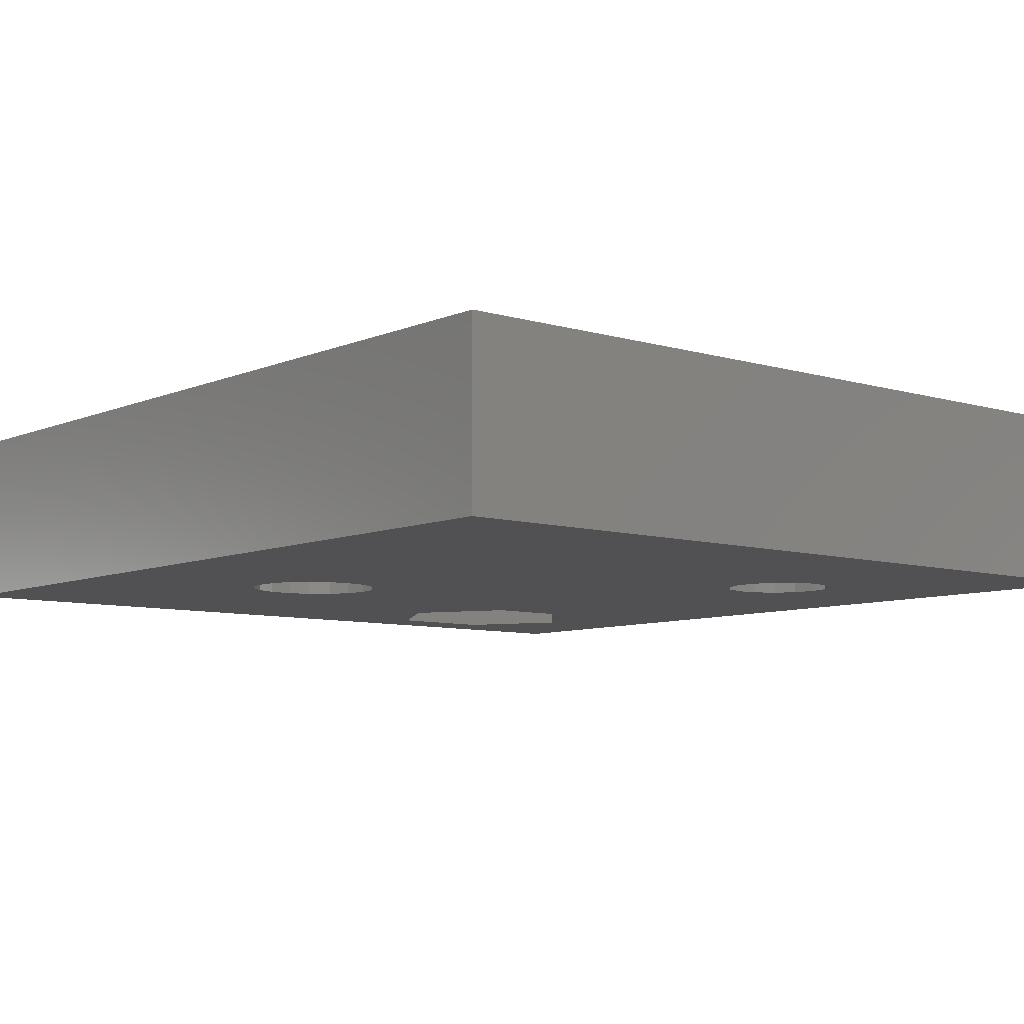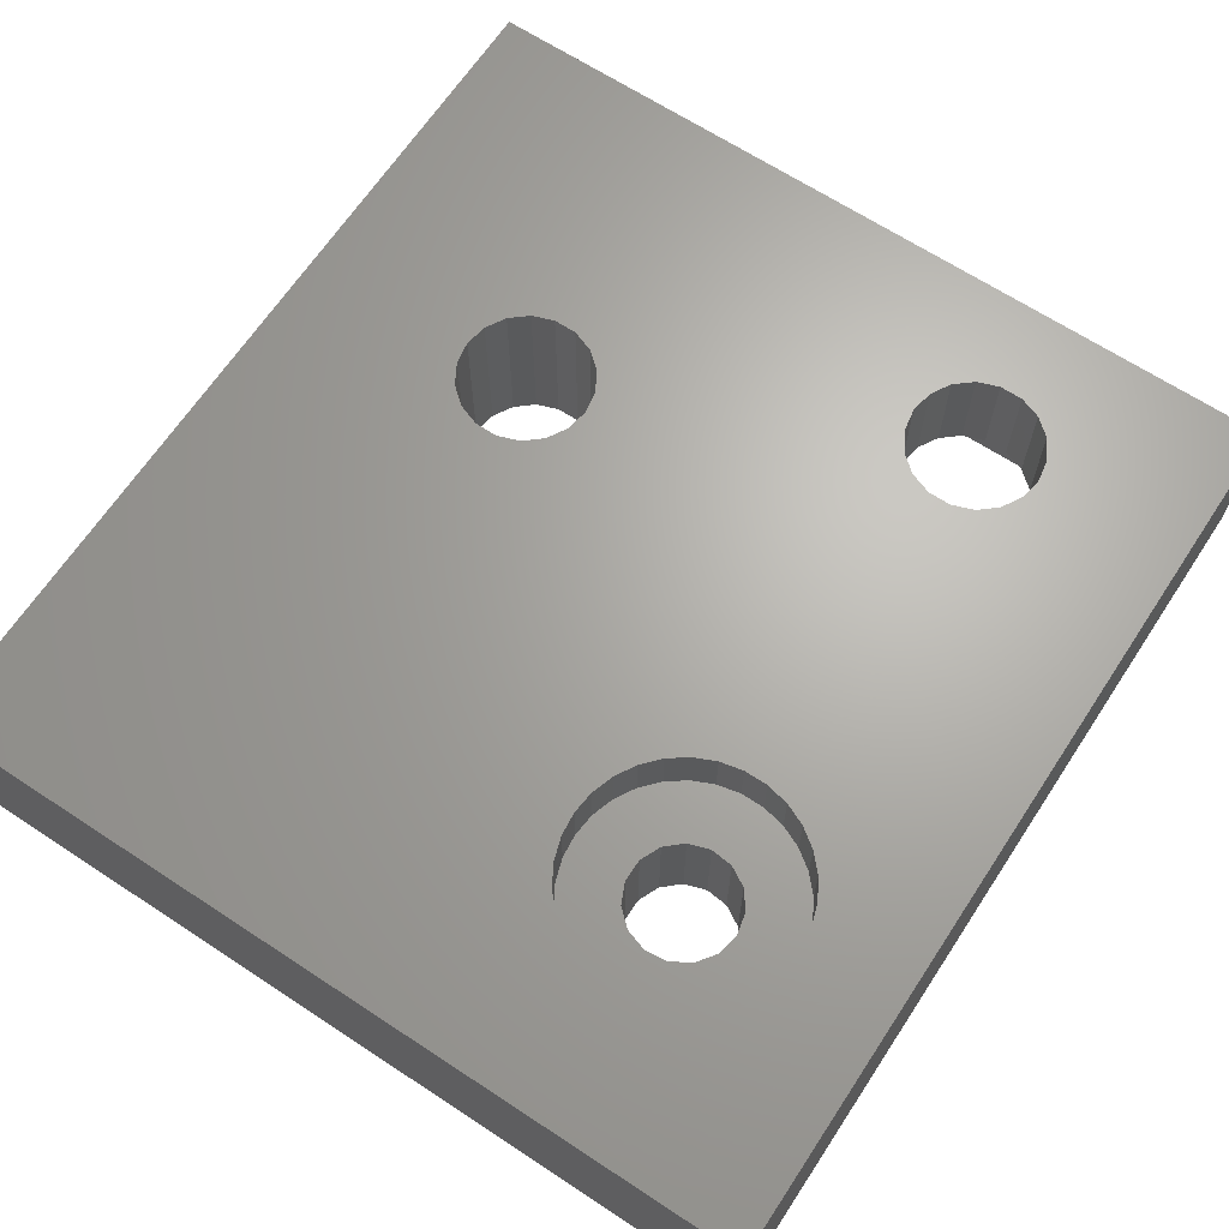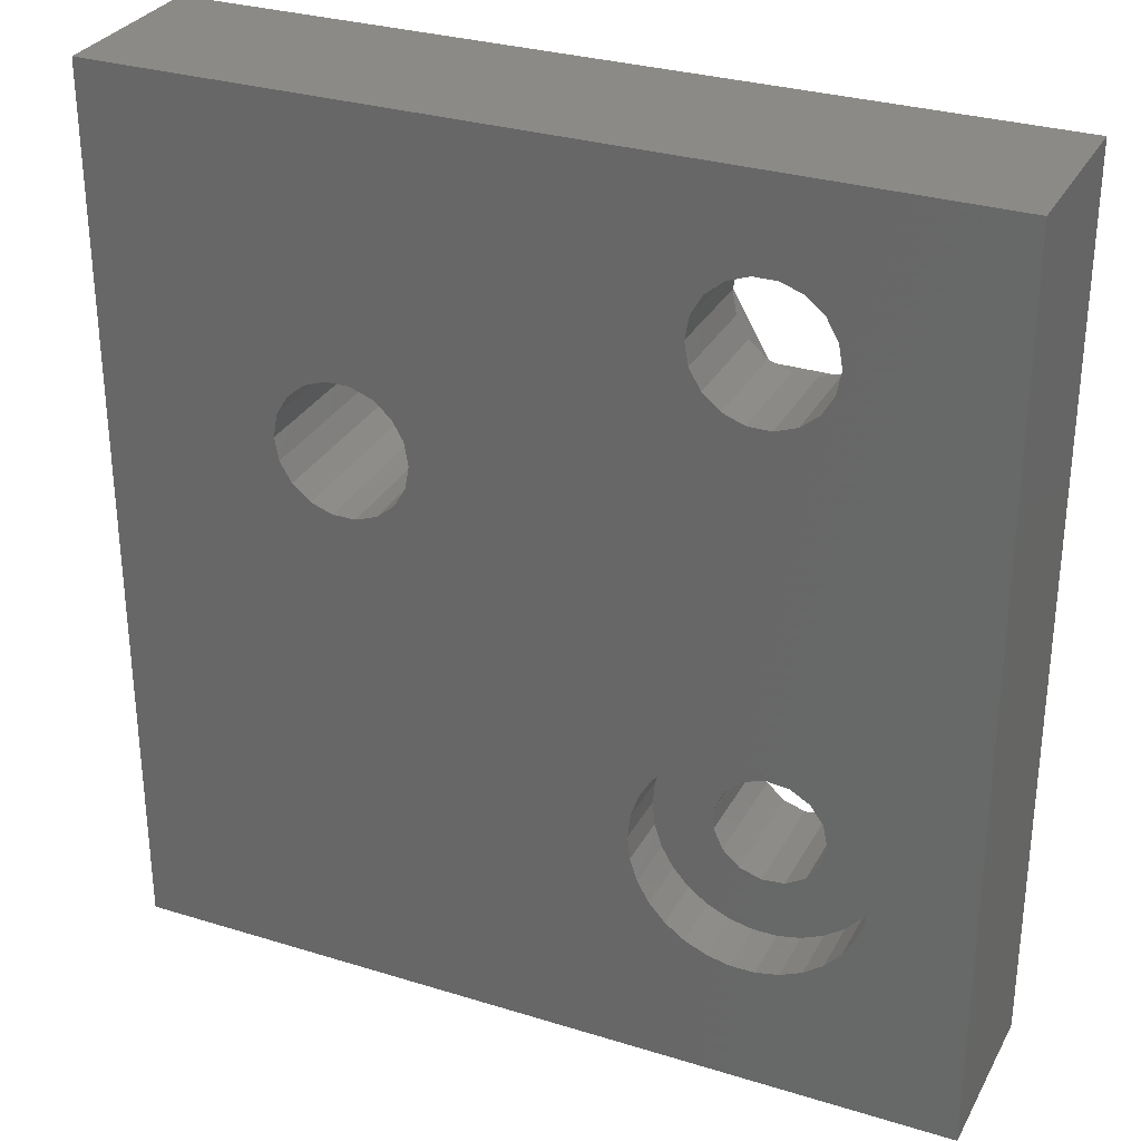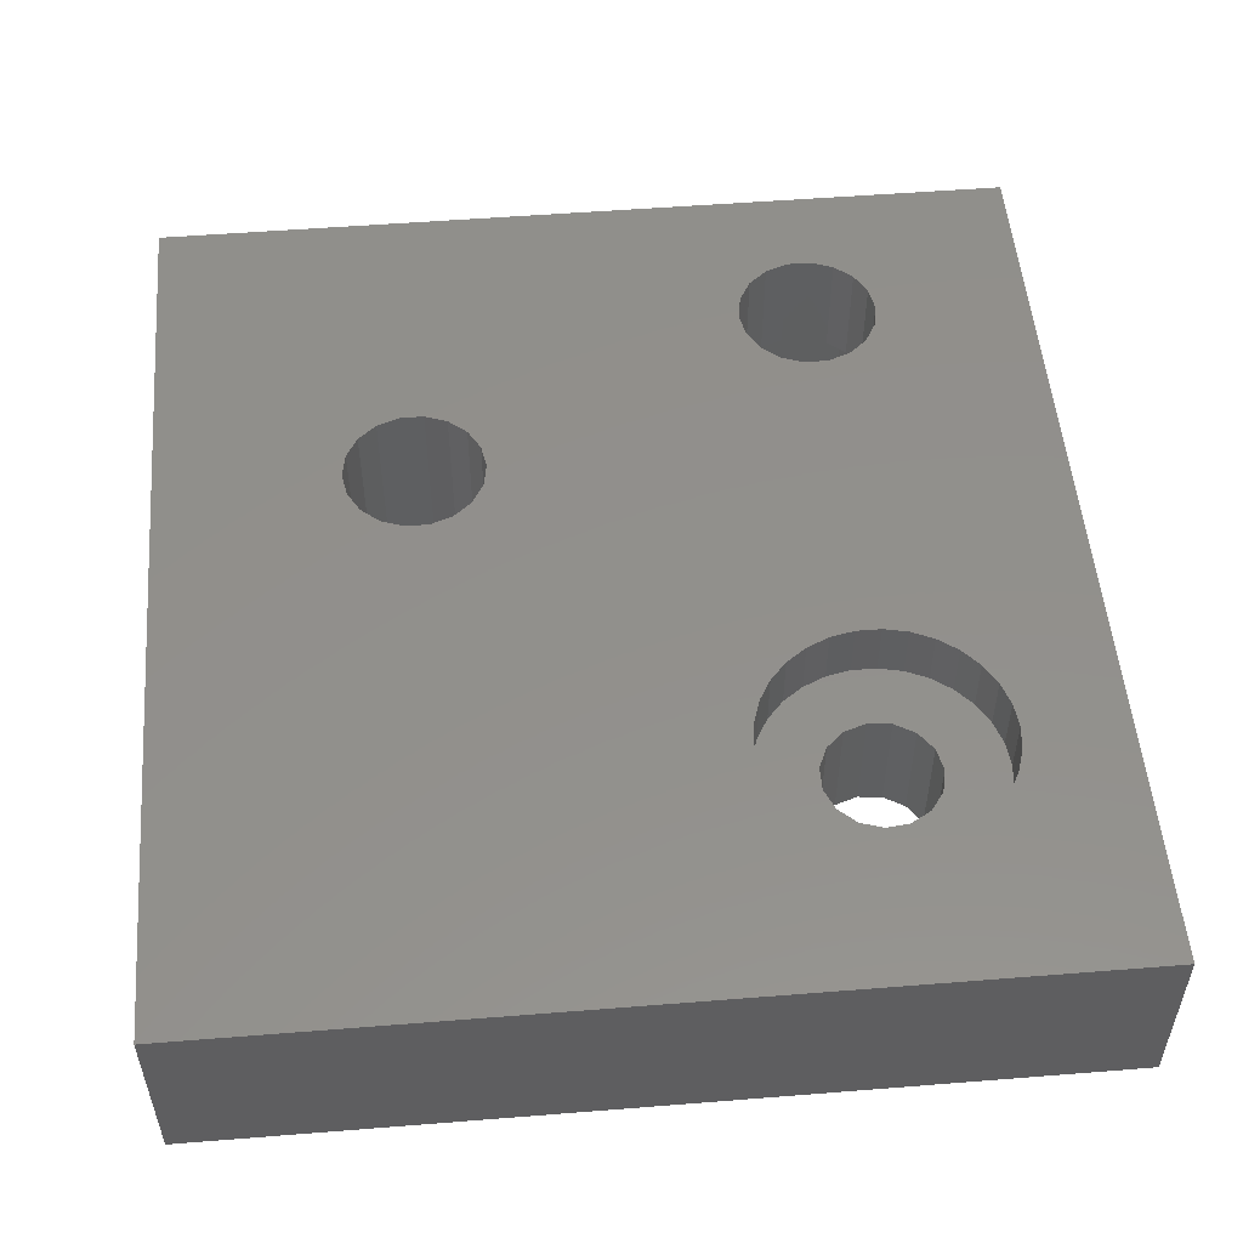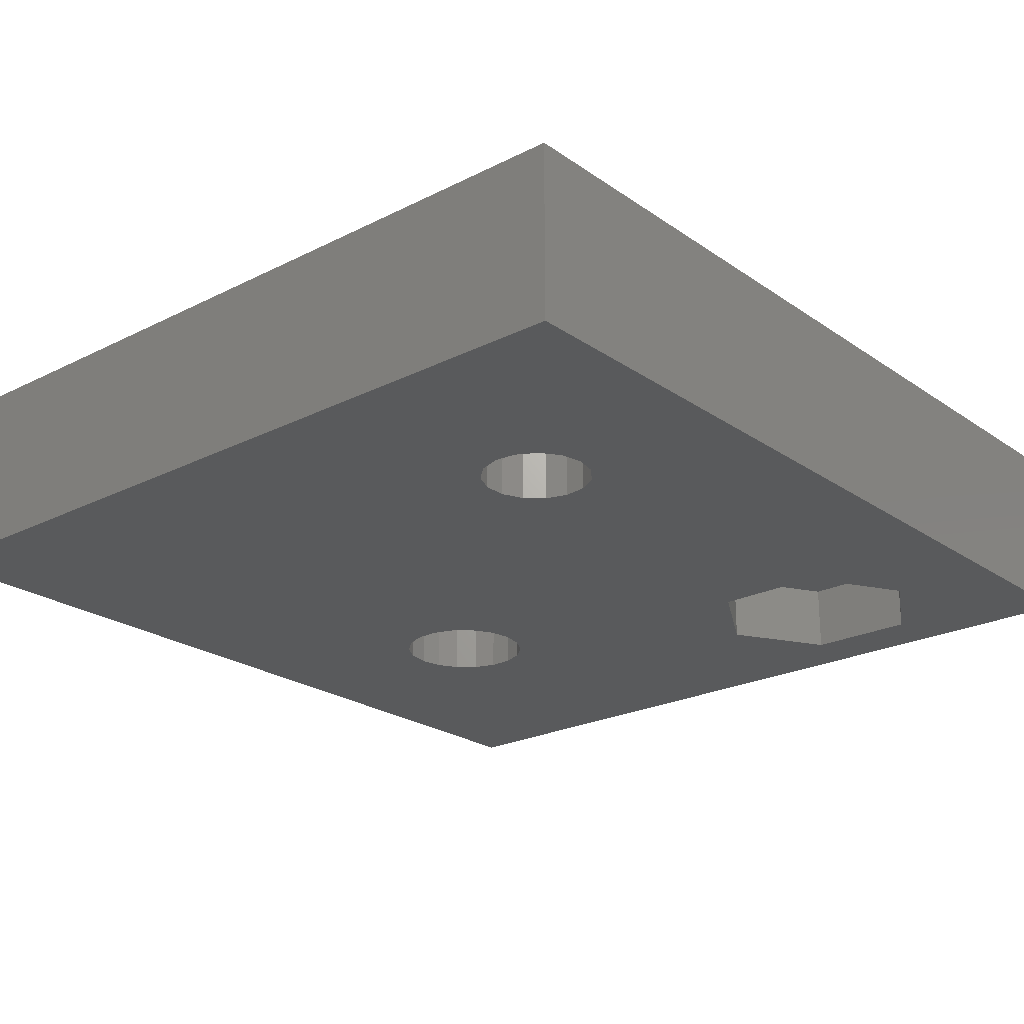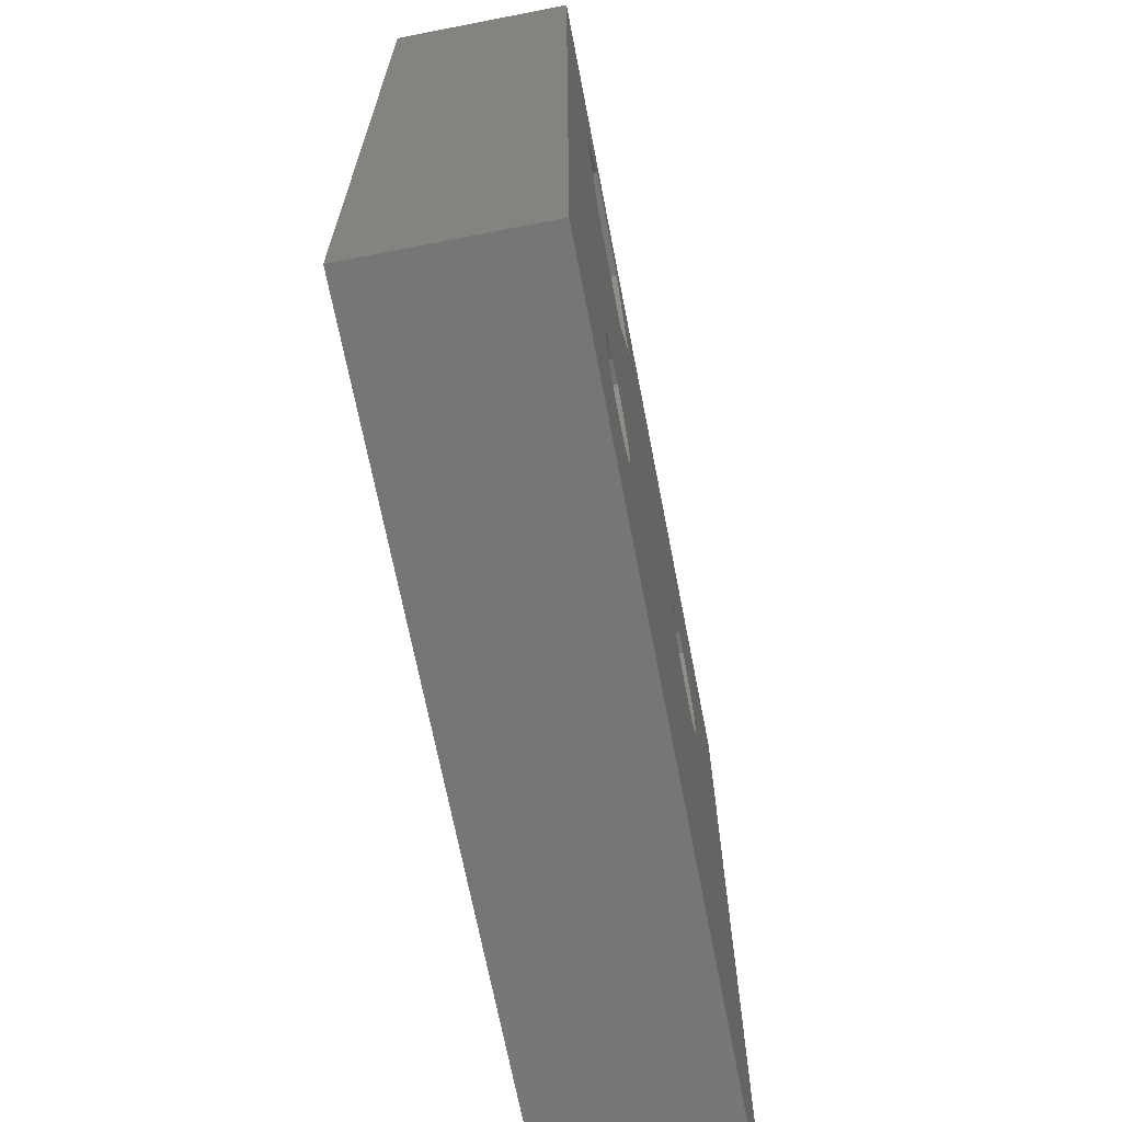
<metadata>
{"format":"stl","ext":"stl","renderer":"f3d","projection":"perspective","resolution":1024,"background":"white","views":[{"elev":-7.8,"azim":-40.1,"up":"+Z"},{"elev":66.2,"azim":33.4,"up":"+Z"},{"elev":30.4,"azim":24.1,"up":"+Y"},{"elev":52.7,"azim":-4.9,"up":"+Z"},{"elev":-23.1,"azim":40.6,"up":"+Z"},{"elev":-68.8,"azim":101.0,"up":"+Y"}]}
</metadata>
<code>
# stl→obj: 182 verts, 372 faces
v 36.07 0 7.5
v 36.07 38.4 0
v 36.07 38.4 7.5
v 36.07 0 0
v 31.79 11.32 7.5
v 31.89 10.3 7.5
v 31.47 12.29 7.5
v 30.96 13.18 7.5
v 29.5 30.79 7.5
v 29.67 31.76 7.5
v 29.5 32.73 7.5
v 29.01 33.59 7.5
v 28.25 34.23 7.5
v 27.32 34.57 7.5
v 26.33 34.57 7.5
v 0 38.4 7.5
v 24.64 29.93 7.5
v 23.05 13.18 7.5
v 23.73 13.94 7.5
v 12.98 23.53 7.5
v 24.14 30.79 7.5
v 13.15 24.51 7.5
v 12.49 22.67 7.5
v 11.73 22.04 7.5
v 11.73 26.97 7.5
v 23.97 31.76 7.5
v 24.14 32.73 7.5
v 10.8 27.31 7.5
v 24.64 33.59 7.5
v 25.4 34.23 7.5
v 12.98 25.48 7.5
v 12.49 26.34 7.5
v 9.807 27.31 7.5
v 7.624 25.48 7.5
v 7.452 24.51 7.5
v 8.119 26.34 7.5
v 8.877 26.97 7.5
v 31.79 9.286 7.5
v 31.47 8.313 7.5
v 30.96 7.428 7.5
v 30.28 6.669 7.5
v 29.45 6.068 7.5
v 28.52 5.652 7.5
v 27.52 5.44 7.5
v 26.49 5.44 7.5
v 25.49 5.652 7.5
v 0 0 7.5
v 24.56 6.068 7.5
v 22.54 12.29 7.5
v 22.22 11.32 7.5
v 10.8 21.7 7.5
v 22.12 10.3 7.5
v 9.807 21.7 7.5
v 22.22 9.286 7.5
v 22.54 8.313 7.5
v 23.05 7.428 7.5
v 8.877 22.04 7.5
v 8.119 22.67 7.5
v 7.624 23.53 7.5
v 23.73 6.669 7.5
v 29.01 29.93 7.5
v 30.28 13.94 7.5
v 29.45 14.54 7.5
v 28.25 29.29 7.5
v 28.52 14.95 7.5
v 27.32 28.95 7.5
v 27.52 15.16 7.5
v 26.49 15.16 7.5
v 26.33 28.95 7.5
v 25.49 14.95 7.5
v 25.4 29.29 7.5
v 24.56 14.54 7.5
v 31.52 31.76 0
v 29.15 11.26 0
v 29.35 10.3 0
v 29.15 9.347 0
v 28.58 8.556 0
v 27.73 8.068 0
v 26.76 7.966 0
v 25.83 8.268 0
v 10.8 21.7 0
v 24.71 10.79 0
v 24.71 9.814 0
v 12.98 23.53 0
v 24.47 27.69 0
v 13.15 24.51 0
v 0 0 0
v 25.1 8.921 0
v 12.98 25.48 0
v 12.49 22.67 0
v 11.73 22.04 0
v 9.807 21.7 0
v 7.624 23.53 0
v 7.452 24.51 0
v 8.119 22.67 0
v 8.877 22.04 0
v 29.17 35.83 0
v 24.47 35.83 0
v 22.12 31.76 0
v 12.49 26.34 0
v 11.73 26.97 0
v 10.8 27.31 0
v 0 38.4 0
v 9.807 27.31 0
v 8.877 26.97 0
v 8.119 26.34 0
v 7.624 25.48 0
v 29.17 27.69 0
v 28.58 12.05 0
v 27.73 12.54 0
v 26.76 12.64 0
v 25.83 12.34 0
v 25.1 11.68 0
v 24.71 9.814 5
v 24.71 10.79 5
v 28.58 12.05 5
v 29.15 11.26 5
v 29.35 10.3 5
v 27.73 12.54 5
v 26.76 12.64 5
v 27.73 8.068 5
v 28.58 8.556 5
v 25.83 12.34 5
v 25.1 11.68 5
v 29.15 9.347 5
v 26.76 7.966 5
v 25.1 8.921 5
v 25.83 8.268 5
v 31.79 11.32 5
v 31.47 12.29 5
v 31.89 10.3 5
v 30.96 13.18 5
v 22.54 12.29 5
v 22.22 11.32 5
v 29.45 6.068 5
v 28.52 5.652 5
v 22.12 10.3 5
v 31.79 9.286 5
v 23.73 13.94 5
v 23.05 13.18 5
v 22.22 9.286 5
v 31.47 8.313 5
v 30.28 13.94 5
v 22.54 8.313 5
v 27.52 15.16 5
v 28.52 14.95 5
v 25.49 5.652 5
v 24.56 6.068 5
v 27.52 5.44 5
v 26.49 5.44 5
v 30.28 6.669 5
v 25.49 14.95 5
v 26.49 15.16 5
v 23.05 7.428 5
v 30.96 7.428 5
v 29.45 14.54 5
v 24.56 14.54 5
v 23.73 6.669 5
v 29.5 32.73 2.9
v 29.01 33.59 2.9
v 29.67 31.76 2.9
v 28.25 34.23 2.9
v 24.64 33.59 2.9
v 25.4 34.23 2.9
v 26.33 34.57 2.9
v 27.32 34.57 2.9
v 26.33 28.95 2.9
v 25.4 29.29 2.9
v 29.5 30.79 2.9
v 24.14 32.73 2.9
v 23.97 31.76 2.9
v 29.01 29.93 2.9
v 24.14 30.79 2.9
v 24.64 29.93 2.9
v 28.25 29.29 2.9
v 27.32 28.95 2.9
v 24.47 27.69 2.9
v 29.17 27.69 2.9
v 31.52 31.76 2.9
v 29.17 35.83 2.9
v 24.47 35.83 2.9
v 22.12 31.76 2.9
f 1 2 3
f 2 1 4
f 5 1 3
f 1 5 6
f 3 7 5
f 3 8 7
f 9 8 3
f 9 3 10
f 3 11 10
f 3 12 11
f 3 13 12
f 3 14 13
f 3 15 14
f 16 15 3
f 17 18 19
f 20 21 22
f 23 18 20
f 24 18 23
f 21 20 18
f 25 26 27
f 28 27 29
f 16 29 30
f 21 31 22
f 21 32 31
f 26 25 32
f 27 28 25
f 29 16 28
f 28 16 33
f 34 16 35
f 36 16 34
f 37 16 36
f 33 16 37
f 15 16 30
f 38 1 6
f 39 1 38
f 40 1 39
f 41 1 40
f 42 1 41
f 43 1 42
f 44 1 43
f 45 1 44
f 46 1 45
f 47 46 48
f 18 24 49
f 49 24 50
f 51 50 24
f 50 51 52
f 53 52 51
f 47 52 53
f 52 47 54
f 54 47 55
f 55 47 56
f 47 53 57
f 47 57 58
f 16 59 35
f 46 47 1
f 60 47 48
f 56 47 60
f 59 47 58
f 47 59 16
f 61 8 9
f 8 61 62
f 62 61 63
f 64 63 61
f 63 64 65
f 66 65 64
f 65 66 67
f 66 68 67
f 69 68 66
f 69 70 68
f 71 70 69
f 72 71 17
f 71 72 70
f 18 17 21
f 32 21 26
f 17 19 72
f 4 73 2
f 74 4 75
f 4 76 75
f 4 77 76
f 4 78 77
f 4 79 78
f 4 80 79
f 81 82 83
f 82 84 85
f 86 85 84
f 87 83 88
f 89 85 86
f 82 90 84
f 82 91 90
f 82 81 91
f 87 88 80
f 83 87 81
f 81 87 92
f 93 87 94
f 95 87 93
f 96 87 95
f 92 87 96
f 87 80 4
f 97 2 73
f 98 2 97
f 85 89 99
f 100 99 89
f 101 99 100
f 102 99 101
f 103 99 102
f 103 102 104
f 103 104 105
f 103 94 87
f 98 103 2
f 99 103 98
f 106 103 105
f 107 103 106
f 94 103 107
f 4 74 73
f 73 74 108
f 109 108 74
f 110 108 109
f 111 108 110
f 85 111 112
f 85 112 113
f 85 113 82
f 111 85 108
f 87 16 103
f 16 87 47
f 2 16 3
f 16 2 103
f 87 1 47
f 1 87 4
f 114 82 115
f 82 114 83
f 74 116 109
f 116 74 117
f 75 117 74
f 117 75 118
f 110 116 119
f 116 110 109
f 111 119 120
f 119 111 110
f 77 121 122
f 121 77 78
f 113 123 124
f 123 113 112
f 115 113 124
f 113 115 82
f 77 125 76
f 125 77 122
f 76 118 75
f 118 76 125
f 112 120 123
f 120 112 111
f 78 126 121
f 126 78 79
f 80 127 128
f 127 80 88
f 127 83 114
f 83 127 88
f 79 128 126
f 128 79 80
f 129 7 130
f 7 129 5
f 131 5 129
f 5 131 6
f 130 8 132
f 8 130 7
f 50 133 49
f 133 50 134
f 135 43 42
f 43 135 136
f 52 134 50
f 134 52 137
f 138 6 131
f 6 138 38
f 18 139 19
f 139 18 140
f 54 137 52
f 137 54 141
f 142 38 138
f 38 142 39
f 132 62 143
f 62 132 8
f 55 141 54
f 141 55 144
f 145 65 67
f 65 145 146
f 147 48 46
f 48 147 148
f 149 45 44
f 45 149 150
f 136 44 43
f 44 136 149
f 151 42 41
f 42 151 135
f 152 68 70
f 68 152 153
f 56 144 55
f 144 56 154
f 155 39 142
f 39 155 40
f 156 62 63
f 62 156 143
f 157 70 72
f 70 157 152
f 153 67 68
f 67 153 145
f 146 63 65
f 63 146 156
f 150 46 45
f 46 150 147
f 151 40 155
f 40 151 41
f 139 72 19
f 72 139 157
f 60 154 56
f 154 60 158
f 148 60 48
f 60 148 158
f 118 131 129
f 117 129 130
f 131 118 138
f 117 130 132
f 125 138 118
f 116 132 143
f 138 125 142
f 116 143 156
f 142 125 155
f 122 155 125
f 129 117 118
f 132 116 117
f 119 156 146
f 156 119 116
f 145 119 146
f 145 120 119
f 153 120 145
f 152 120 153
f 120 152 123
f 157 123 152
f 139 123 157
f 140 124 139
f 123 139 124
f 155 122 151
f 151 122 135
f 121 135 122
f 135 121 136
f 121 149 136
f 126 149 121
f 126 150 149
f 147 126 128
f 126 147 150
f 158 128 127
f 144 127 114
f 128 148 147
f 133 124 140
f 124 133 115
f 128 158 148
f 134 115 133
f 127 154 158
f 137 115 134
f 127 144 154
f 115 137 114
f 114 141 144
f 114 137 141
f 49 140 18
f 140 49 133
f 89 32 100
f 32 89 31
f 86 31 89
f 31 86 22
f 101 32 25
f 32 101 100
f 90 20 84
f 20 90 23
f 90 24 23
f 24 90 91
f 84 22 86
f 22 84 20
f 92 57 53
f 57 92 96
f 106 37 36
f 37 106 105
f 104 28 33
f 28 104 102
f 105 33 37
f 33 105 104
f 35 107 34
f 107 35 94
f 102 25 28
f 25 102 101
f 58 93 59
f 93 58 95
f 81 53 51
f 53 81 92
f 59 94 35
f 94 59 93
f 91 51 24
f 51 91 81
f 96 58 57
f 58 96 95
f 34 106 36
f 106 34 107
f 159 12 160
f 12 159 11
f 161 11 159
f 11 161 10
f 162 12 13
f 12 162 160
f 163 30 29
f 30 163 164
f 165 14 15
f 14 165 166
f 166 13 14
f 13 166 162
f 167 71 69
f 71 167 168
f 169 10 161
f 10 169 9
f 26 170 27
f 170 26 171
f 172 9 169
f 9 172 61
f 17 173 21
f 173 17 174
f 172 64 61
f 64 172 175
f 175 66 64
f 66 175 176
f 27 163 29
f 163 27 170
f 164 15 30
f 15 164 165
f 176 69 66
f 69 176 167
f 21 171 26
f 171 21 173
f 168 17 71
f 17 168 174
f 108 177 178
f 177 108 85
f 108 179 73
f 179 108 178
f 98 180 181
f 180 98 97
f 73 180 97
f 180 73 179
f 182 98 181
f 98 182 99
f 177 99 182
f 99 177 85
f 179 169 161
f 178 169 179
f 178 172 169
f 178 175 172
f 178 176 175
f 178 167 176
f 177 167 178
f 167 177 168
f 177 174 168
f 177 173 174
f 182 173 177
f 173 182 171
f 159 179 161
f 159 180 179
f 160 180 159
f 162 180 160
f 166 180 162
f 165 180 166
f 181 165 164
f 165 181 180
f 163 181 164
f 170 181 163
f 182 170 171
f 170 182 181

</code>
